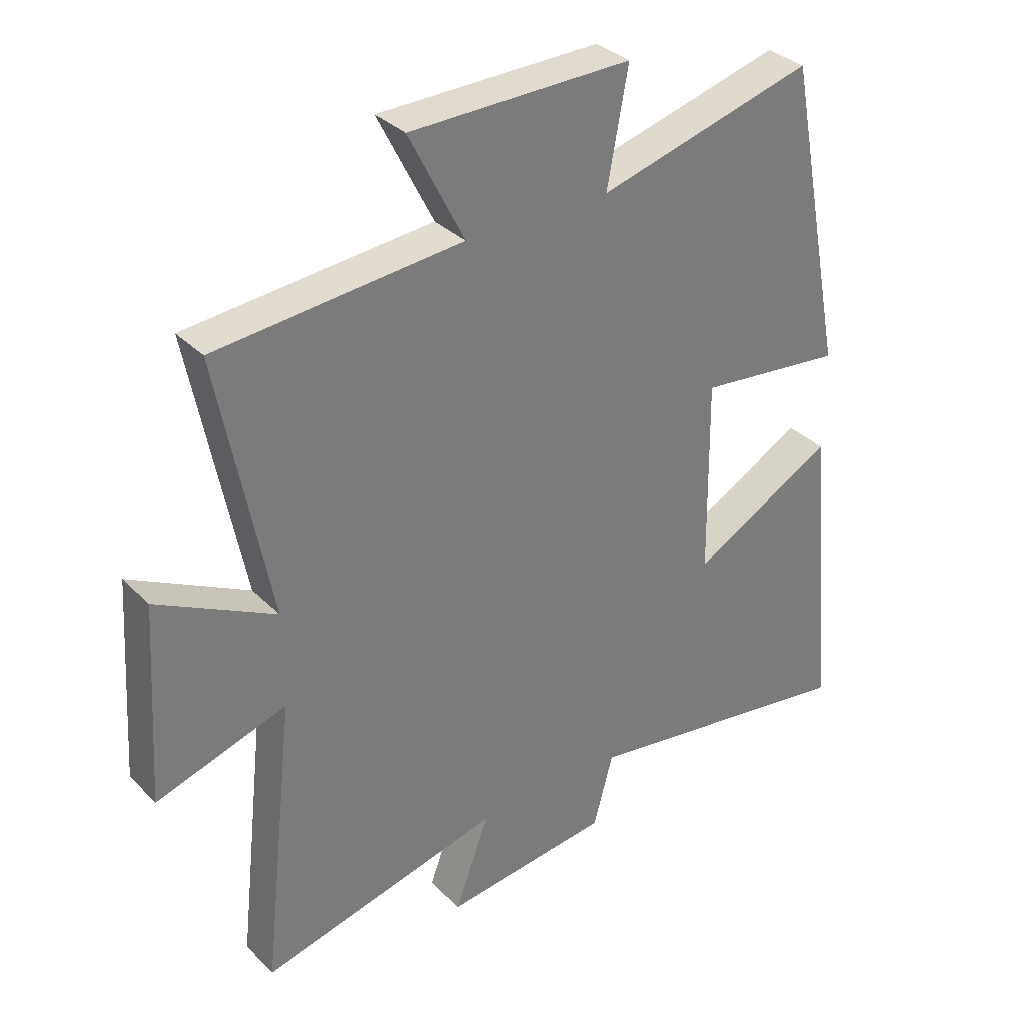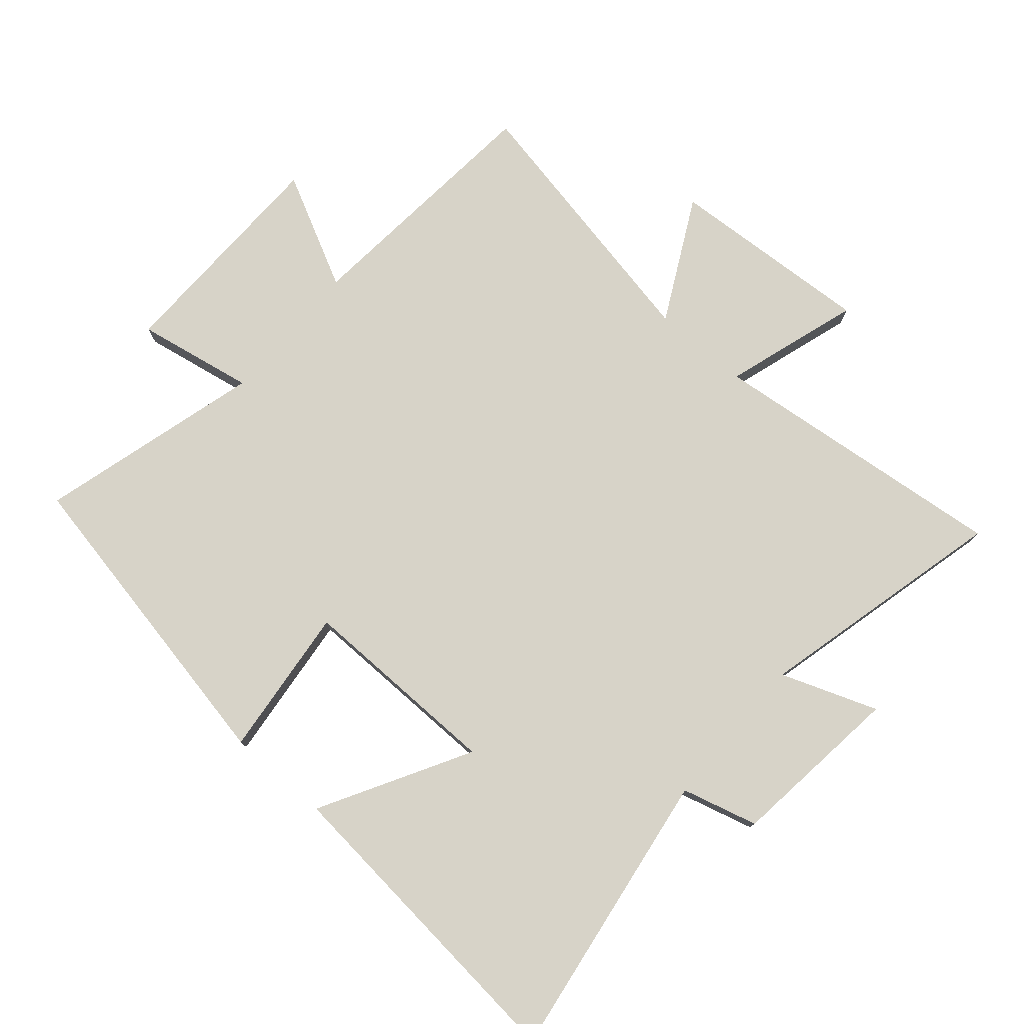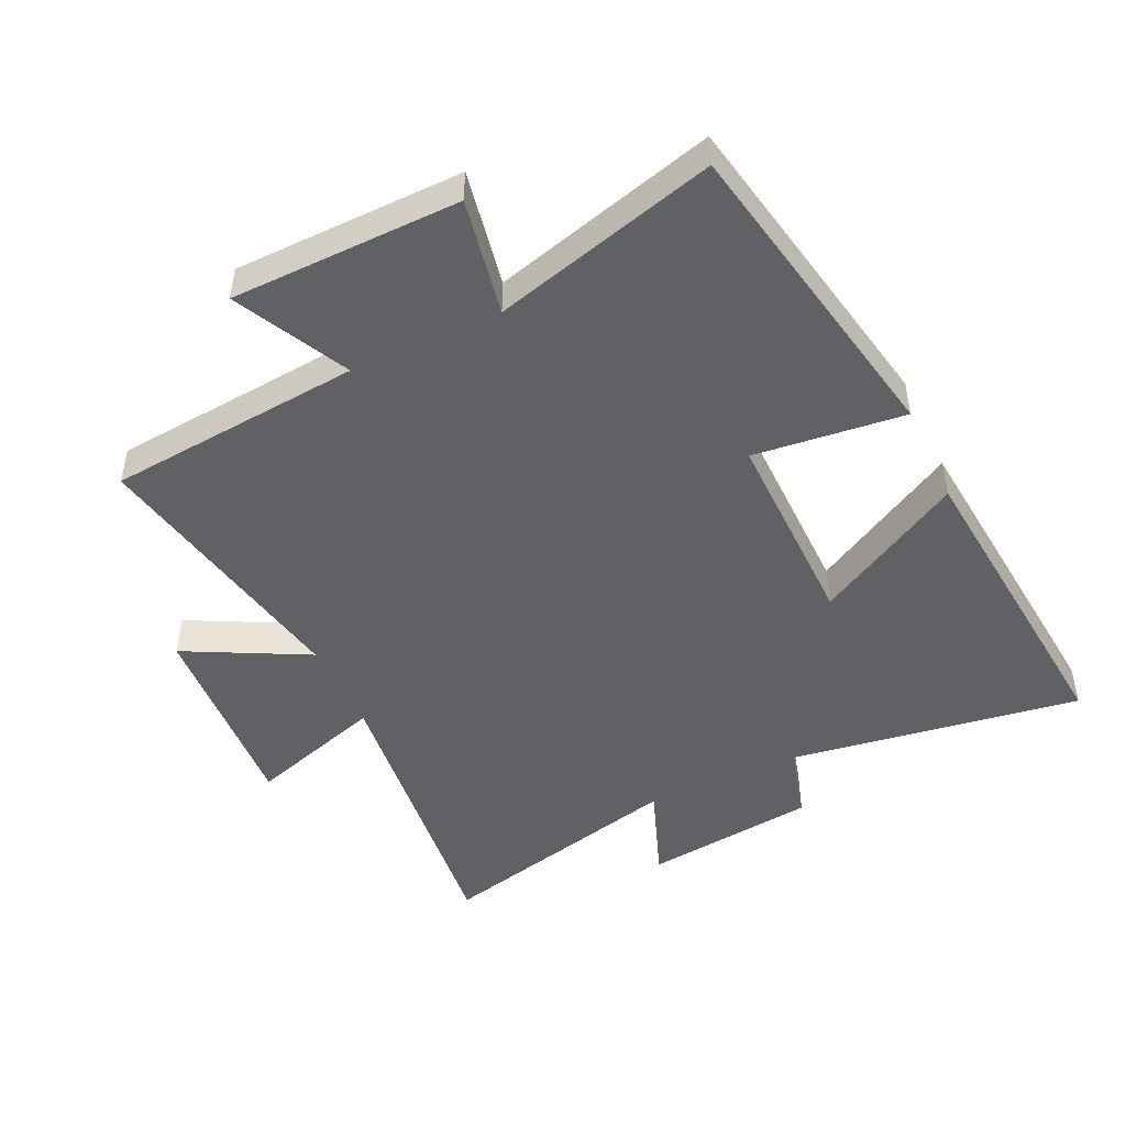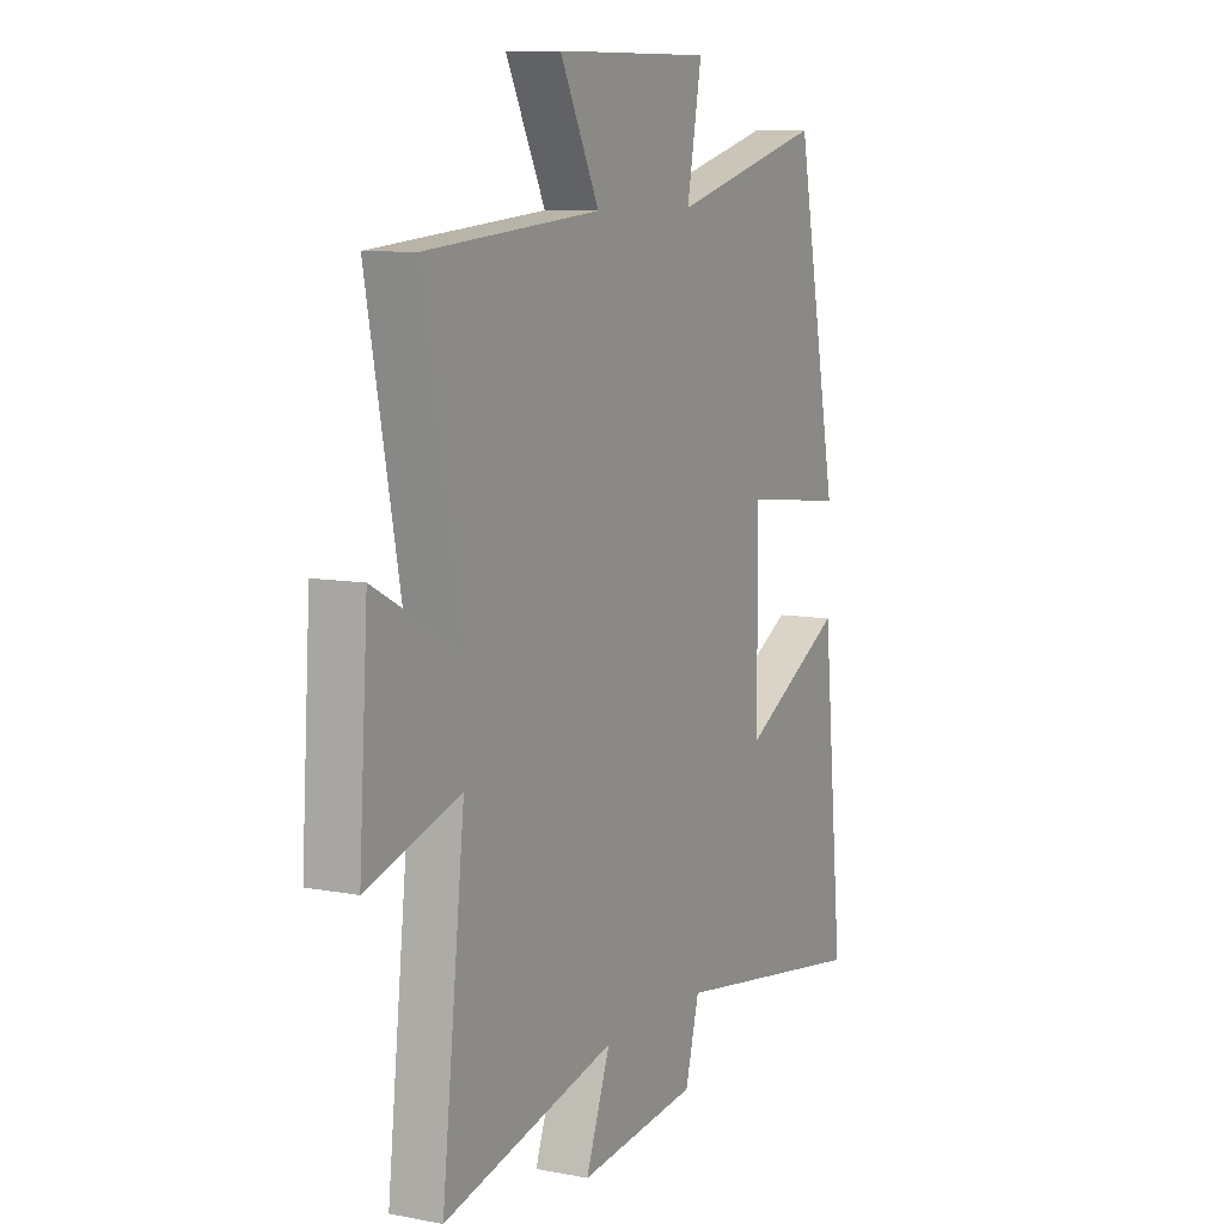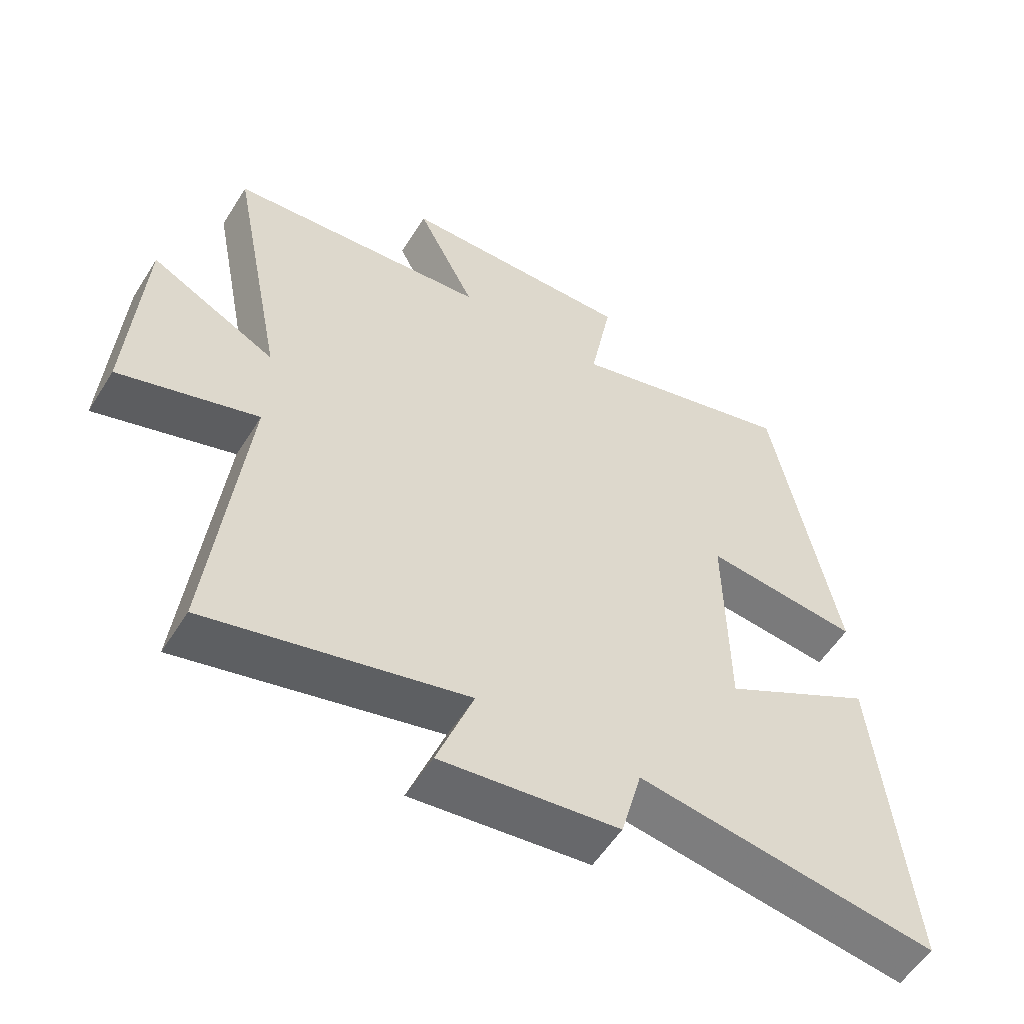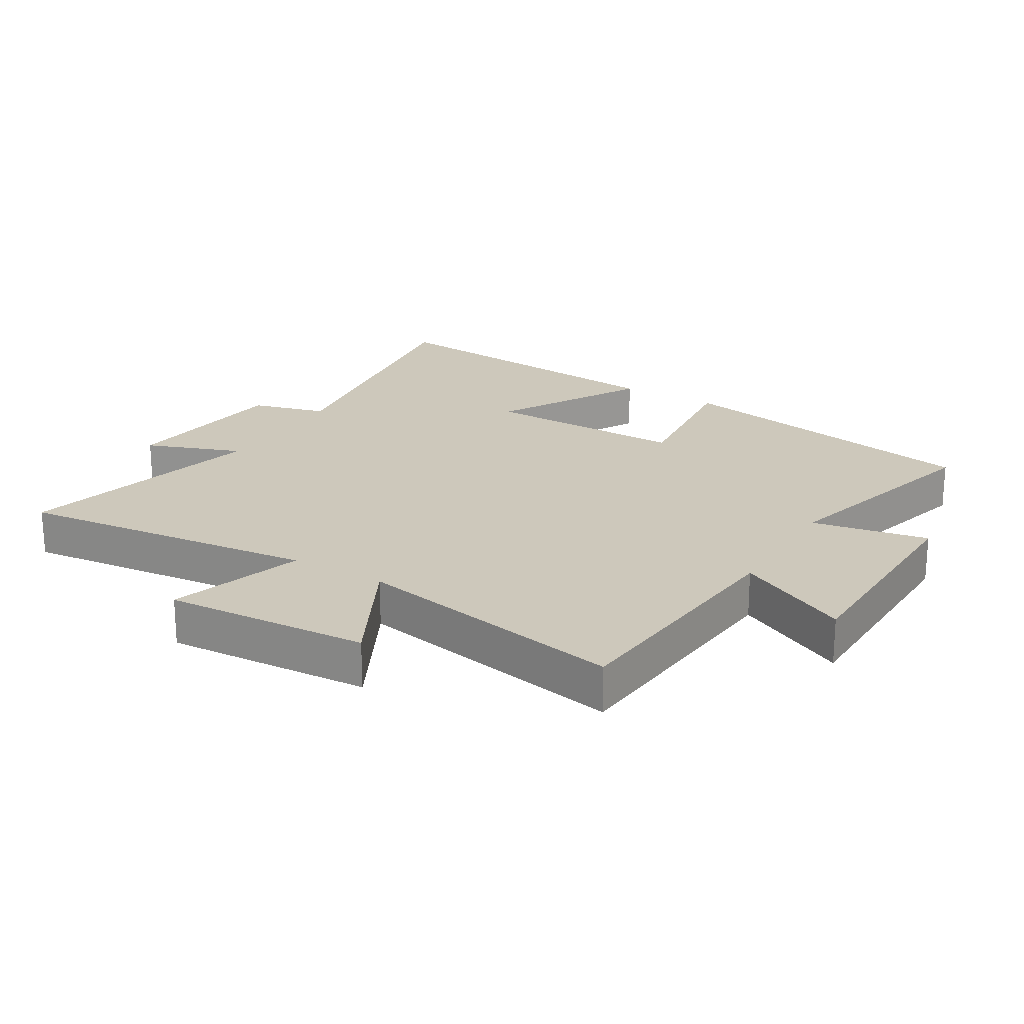
<metadata>
{"format":"obj","ext":"obj","renderer":"f3d","projection":"perspective","resolution":1024,"background":"white","views":[{"elev":33.3,"azim":-36.8,"up":"+Z"},{"elev":77.2,"azim":130.8,"up":"+Y"},{"elev":-47.9,"azim":25.1,"up":"+Y"},{"elev":8.8,"azim":-62.6,"up":"+Z"},{"elev":-55.6,"azim":-31.7,"up":"+Z"},{"elev":21.9,"azim":-59.1,"up":"+Y"}]}
</metadata>
<code>
v -0.552 0.07 -0.596
v -0.5 0.07 -0.122
v -0.712 0.07 -0.189
v -0.692 0.07 0.133
v -0.5 0.07 0.034
v -0.584 0.07 0.464
v -0.184 0.07 0.5
v -0.274 0.07 0.678
v 0.086 0.07 0.684
v 0.052 0.07 0.5
v 0.403 0.07 0.596
v 0.5 0.07 0.094
v 0.263 0.07 0.12
v 0.267 0.07 -0.2
v 0.5 0.07 -0.07
v 0.548 0.07 -0.569
v 0.09 0.07 -0.5
v 0.058 0.07 -0.619
v -0.214 0.07 -0.651
v -0.158 0.07 -0.5
v -0.552 0 -0.596
v -0.5 0 -0.122
v -0.712 0 -0.189
v -0.692 0 0.133
v -0.5 0 0.034
v -0.584 0 0.464
v -0.184 0 0.5
v -0.274 0 0.678
v 0.086 0 0.684
v 0.052 0 0.5
v 0.403 0 0.596
v 0.5 0 0.094
v 0.263 0 0.12
v 0.267 0 -0.2
v 0.5 0 -0.07
v 0.548 0 -0.569
v 0.09 0 -0.5
v 0.058 0 -0.619
v -0.214 0 -0.651
v -0.158 0 -0.5
f 17 18 19 20
f 14 15 16 17
f 13 14 17 20
f 10 11 12 13
f 10 13 20 1
f 7 8 9 10
f 5 6 7 10
f 2 3 4 5
f 2 5 10
f 1 2 10
f 40 39 38 37
f 37 36 35 34
f 40 37 34 33
f 33 32 31 30
f 21 40 33 30
f 30 29 28 27
f 30 27 26 25
f 25 24 23 22
f 30 25 22
f 30 22 21
f 1 21 22 2
f 2 22 23 3
f 3 23 24 4
f 4 24 25 5
f 5 25 26 6
f 6 26 27 7
f 7 27 28 8
f 8 28 29 9
f 9 29 30 10
f 10 30 31 11
f 11 31 32 12
f 12 32 33 13
f 13 33 34 14
f 14 34 35 15
f 15 35 36 16
f 16 36 37 17
f 17 37 38 18
f 18 38 39 19
f 19 39 40 20
f 20 40 21 1

</code>
